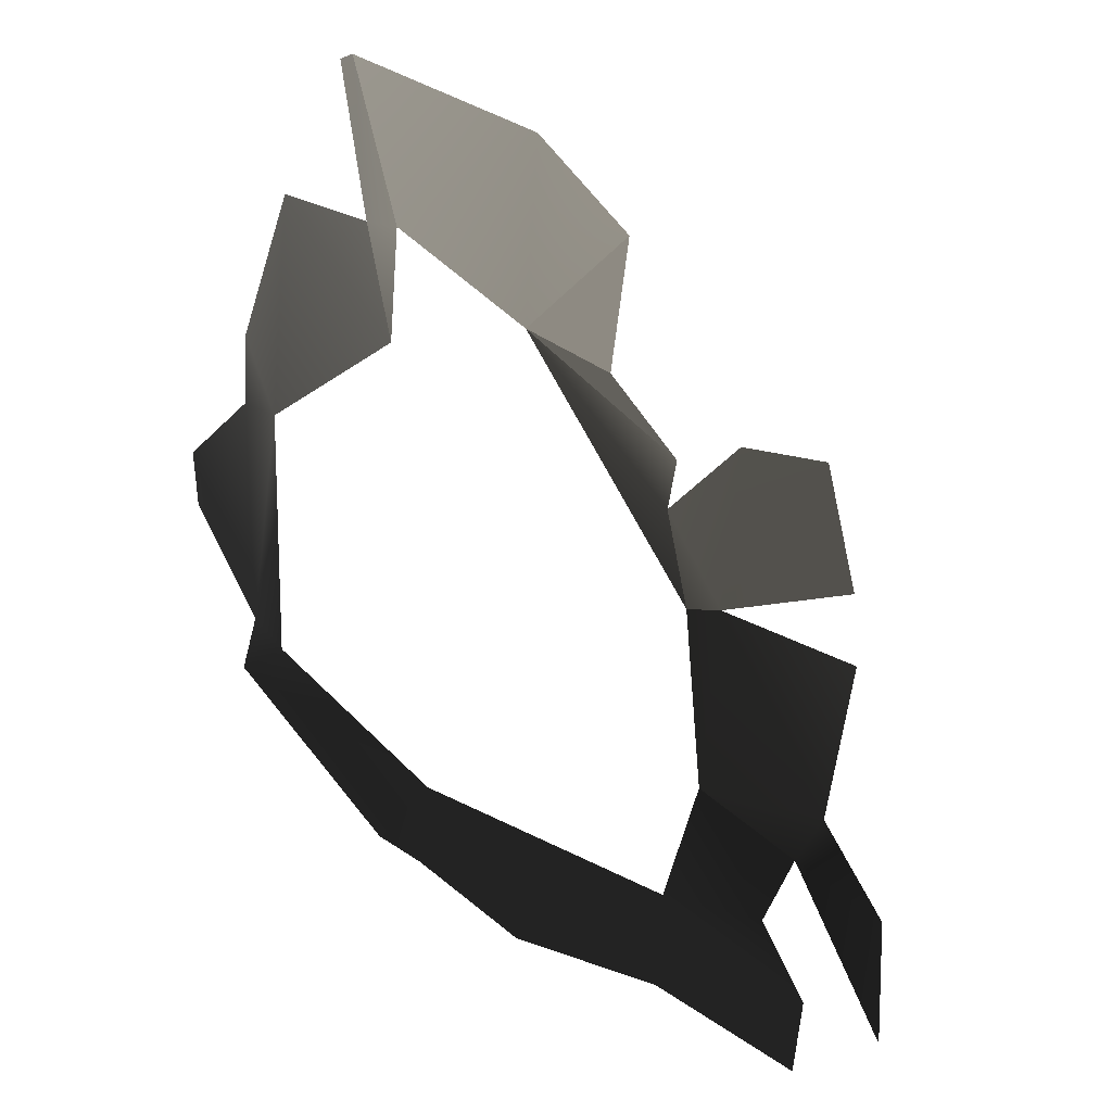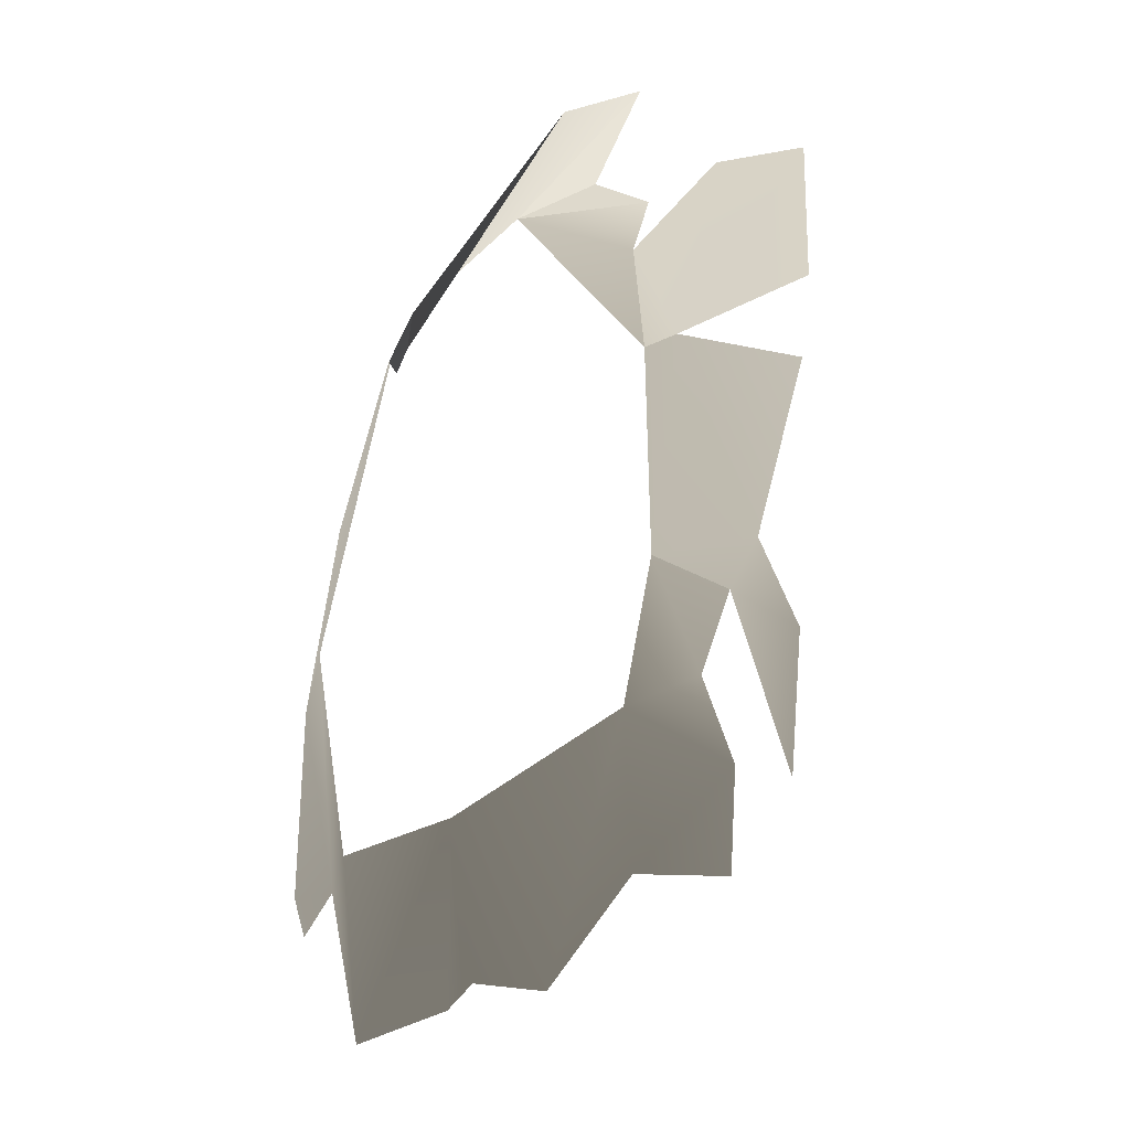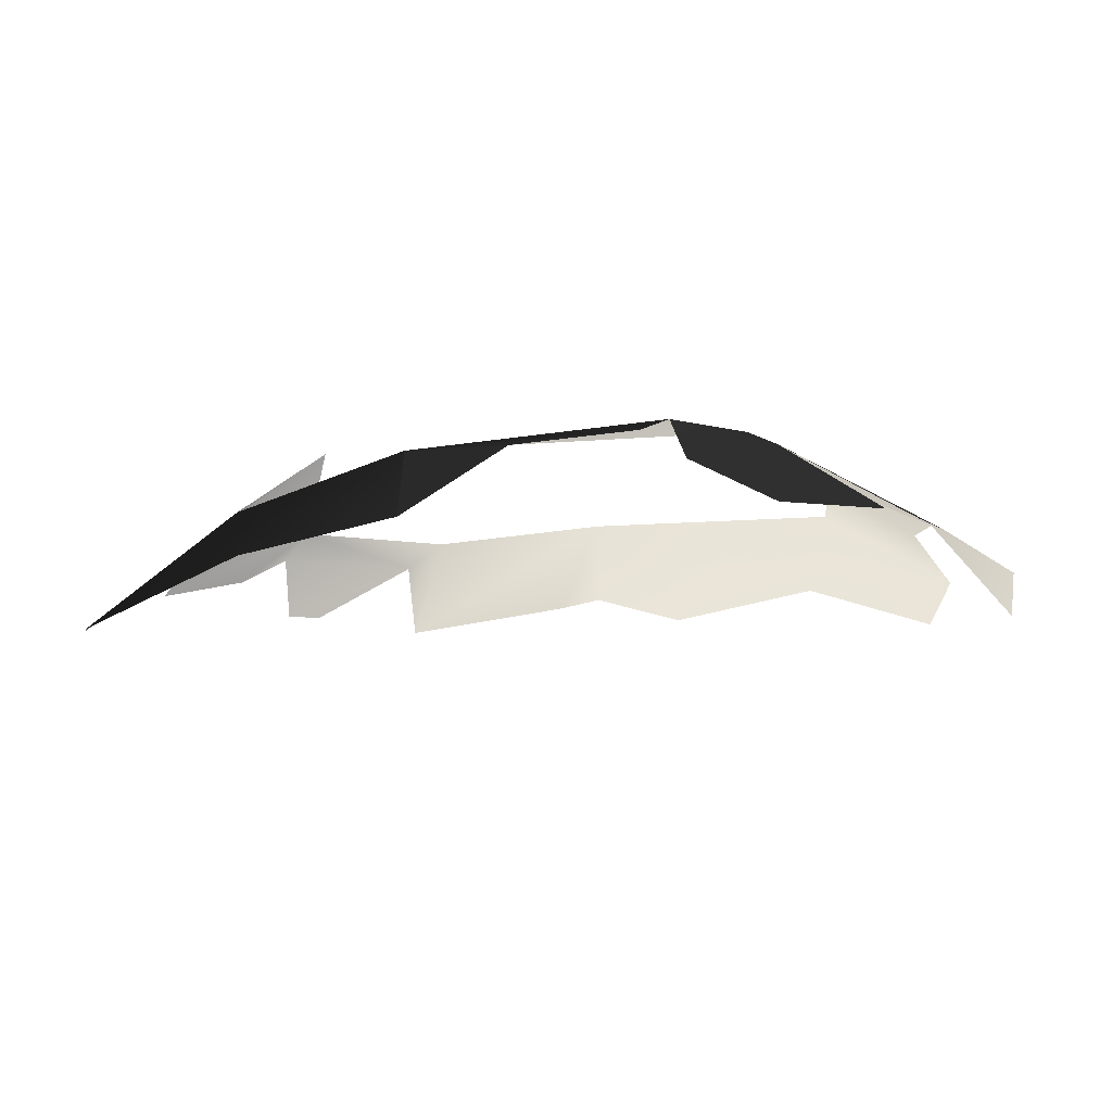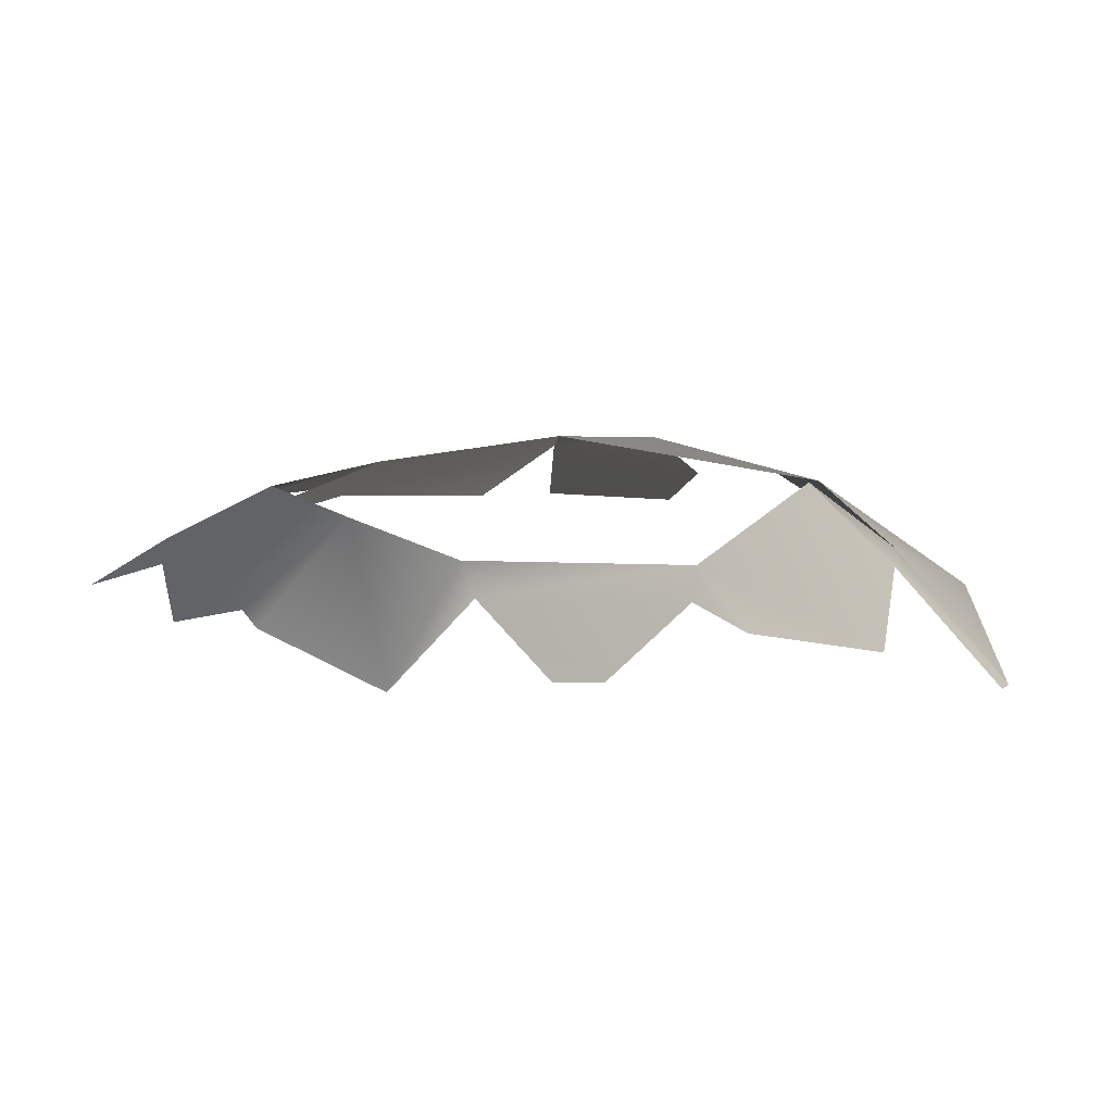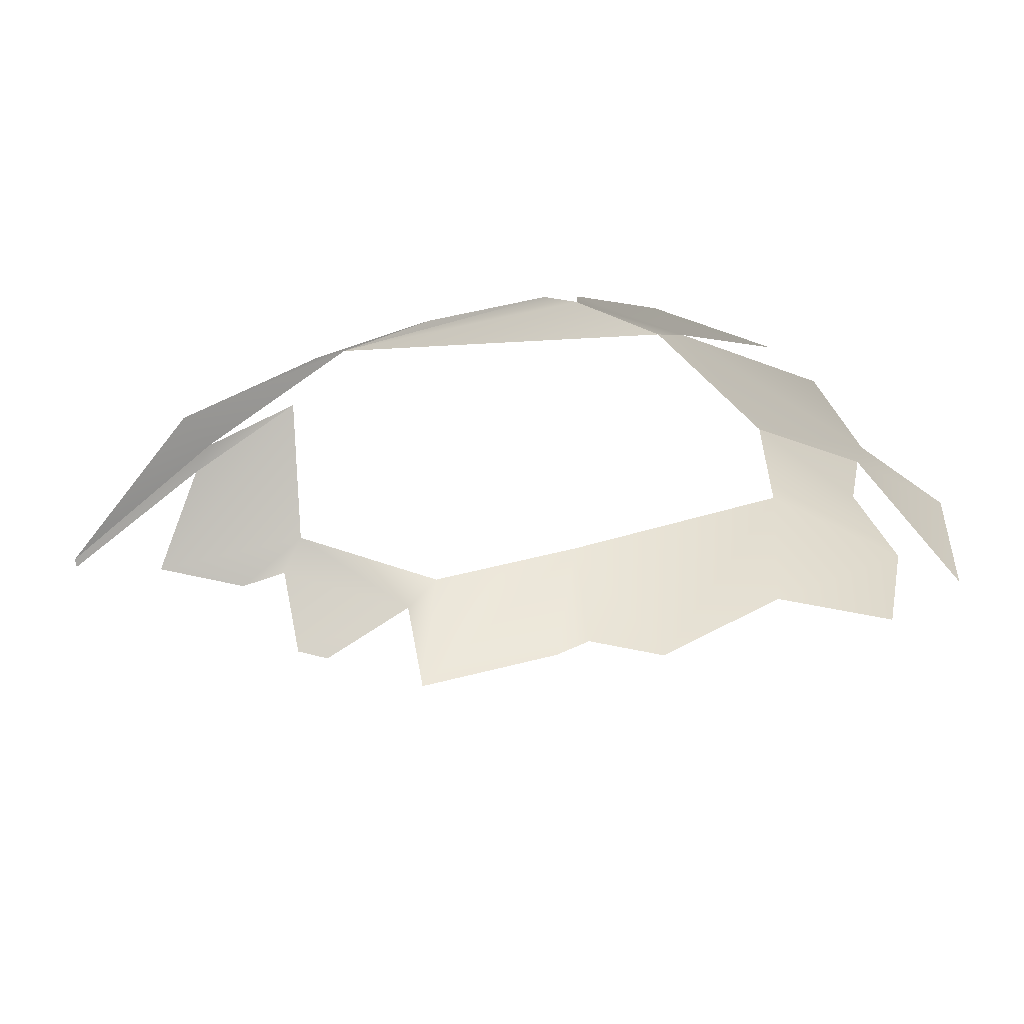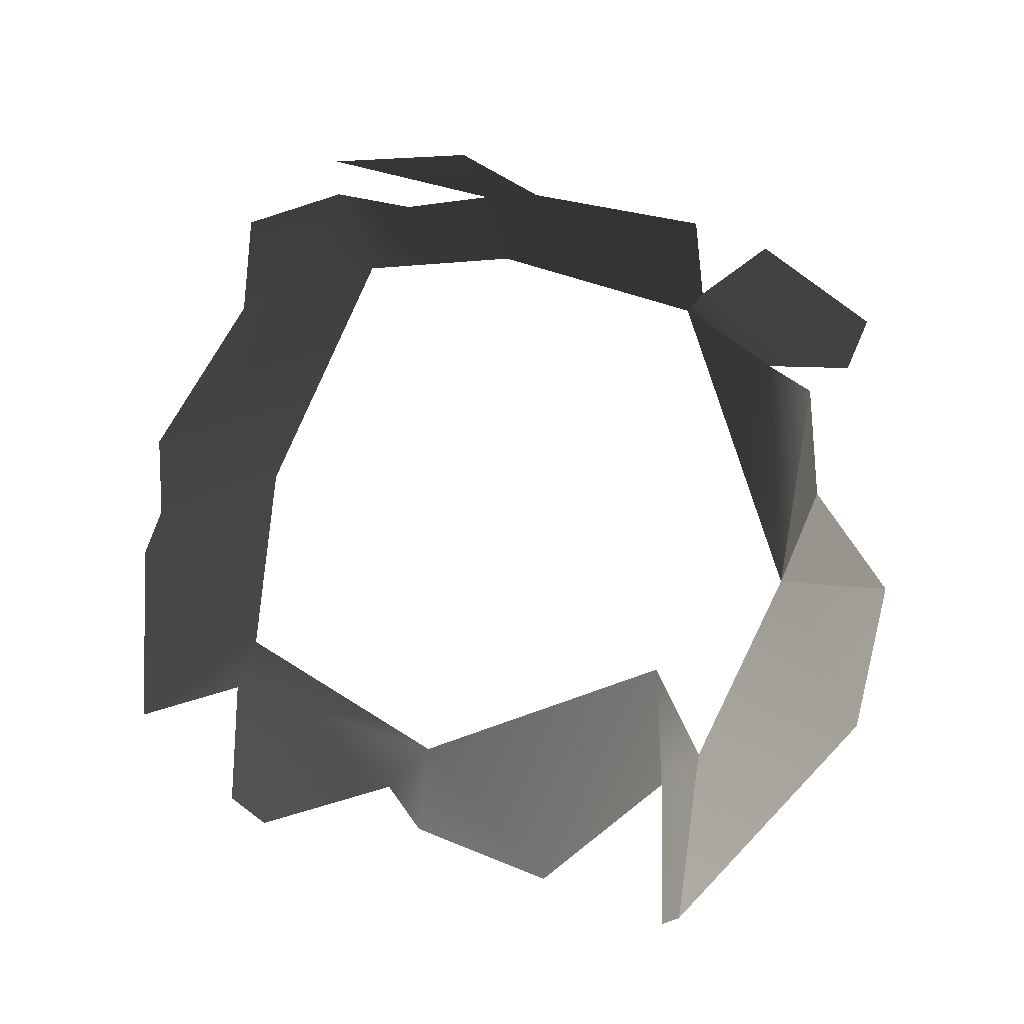
<metadata>
{"format":"obj","ext":"obj","renderer":"f3d","projection":"perspective","resolution":1024,"background":"white","views":[{"elev":-33.6,"azim":-43.8,"up":"+Z"},{"elev":26.4,"azim":-55.8,"up":"+Z"},{"elev":-7.6,"azim":30.1,"up":"+Y"},{"elev":10.3,"azim":-110.1,"up":"+Y"},{"elev":-25.6,"azim":37.2,"up":"+Y"},{"elev":69.1,"azim":-67.2,"up":"+Y"}]}
</metadata>
<code>
v -0.002814 -0.0002075 0.0009498
v -0.003537 0.0002089 3.214e-05
v -0.00228 0.0004571 0.0001171
v -0.00446 -0.0004702 0.0003036
v -0.001865 -4.358e-05 0.0007991
v -0.00446 -0.0004702 0.0003036
v -0.004543 -0.0004706 0.0002118
v -0.003807 0.0001537 -0.0001212
v -0.003537 0.0002089 3.214e-05
v -0.00322 0.0006048 -0.0004195
v -0.0009119 0.0004973 -0.0001782
v -0.001579 0.0004237 0.0001257
v -0.00228 0.0004571 0.0001171
v -0.000896 0.000609 -0.0004955
v -0.00228 0.0004571 0.0001171
v -0.0007289 0.0006278 -0.001165
v -0.001579 0.0004237 0.0001257
v -0.001865 -4.358e-05 0.0007991
v -0.00228 0.0004571 0.0001171
v -0.0005171 0.0005297 -0.001126
v -0.000896 0.000609 -0.0004955
v -0.0007289 0.0006278 -0.001165
v -0.0005383 0.0002769 -5.827e-07
v 1.717e-09 -1.583e-09 -1.591e-09
v 0.0002421 6.135e-05 -0.0008832
v -0.0002576 0.0002581 -0.002886
v -0.0001771 -0.0002074 -0.004163
v 0.0001552 -3.187e-05 -0.003251
v -6.034e-05 0.0001808 -0.002573
v -0.0007876 0.0005184 -0.0025
v -0.0005171 0.0005297 -0.001126
v 0.0002292 7.555e-05 -0.001423
v -0.0007289 0.0006278 -0.001165
v -0.0005594 0.0002732 -0.003373
v -0.0002576 0.0002581 -0.002886
v -0.0007876 0.0005184 -0.0025
v -0.001196 0.0004485 -0.003364
v -0.0005358 1.816e-05 -0.003959
v -0.001676 5.862e-05 -0.004193
v -0.002811 -8.119e-05 -0.004341
v -0.002921 0.0005015 -0.003304
v -0.0009063 -0.0001944 -0.004531
v -0.003327 7.051e-05 -0.004044
v -0.003631 2.32e-05 -0.00403
v -0.004644 -0.0001521 -0.003568
v -0.004011 0.0004057 -0.002952
v -0.004307 0.000247 -0.002967
v -0.004221 0.0003306 -0.001615
v -0.004522 0.0001835 -0.001771
v -0.005013 -0.0001071 -0.002483
v -0.004946 -9.694e-05 -0.002752
v -0.004672 1.715e-05 -0.001497
v -0.004625 -0.000169 -0.0006216
v -0.00322 0.0006048 -0.0004195
v -0.003807 0.0001537 -0.0001212
g P_brushwood_01C_(11)_685_74
f 1 3 2
f 1 2 4
f 5 3 1
f 6 8 7
f 6 9 8
f 8 9 10
f 11 13 12
f 14 15 11
f 14 16 15
f 17 19 18
f 20 22 21
f 20 21 23
f 20 23 24
f 20 24 25
f 26 28 27
f 26 29 28
f 30 29 26
f 29 30 31
f 29 31 32
f 31 30 33
f 34 36 35
f 34 37 36
f 38 37 34
f 39 37 38
f 40 37 39
f 40 41 37
f 39 38 42
f 43 41 40
f 44 41 43
f 45 41 44
f 45 46 41
f 47 46 45
f 47 48 46
f 47 49 48
f 50 49 47
f 50 47 51
f 48 49 52
f 48 52 53
f 48 53 54
f 54 53 55

</code>
